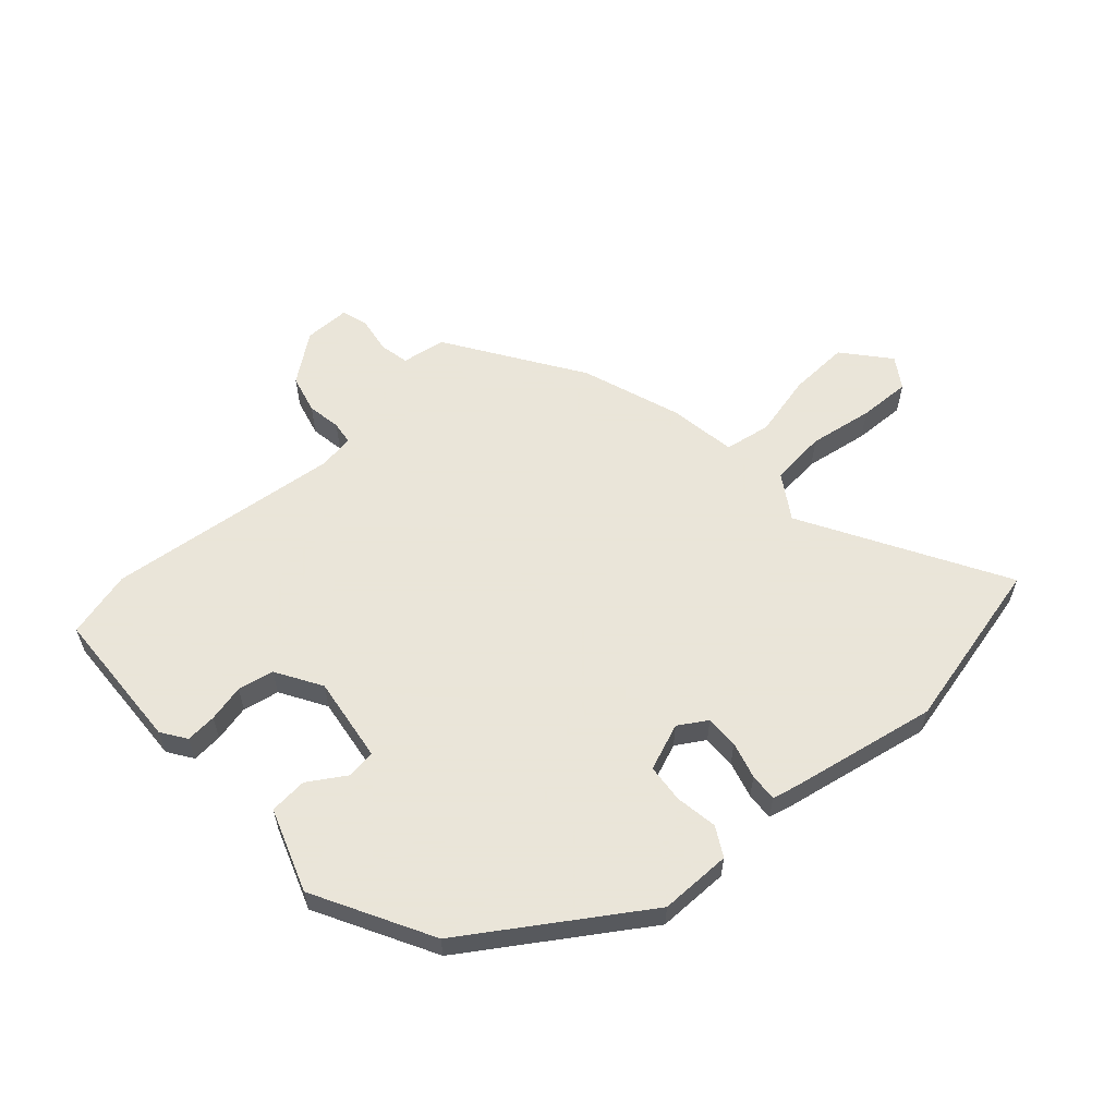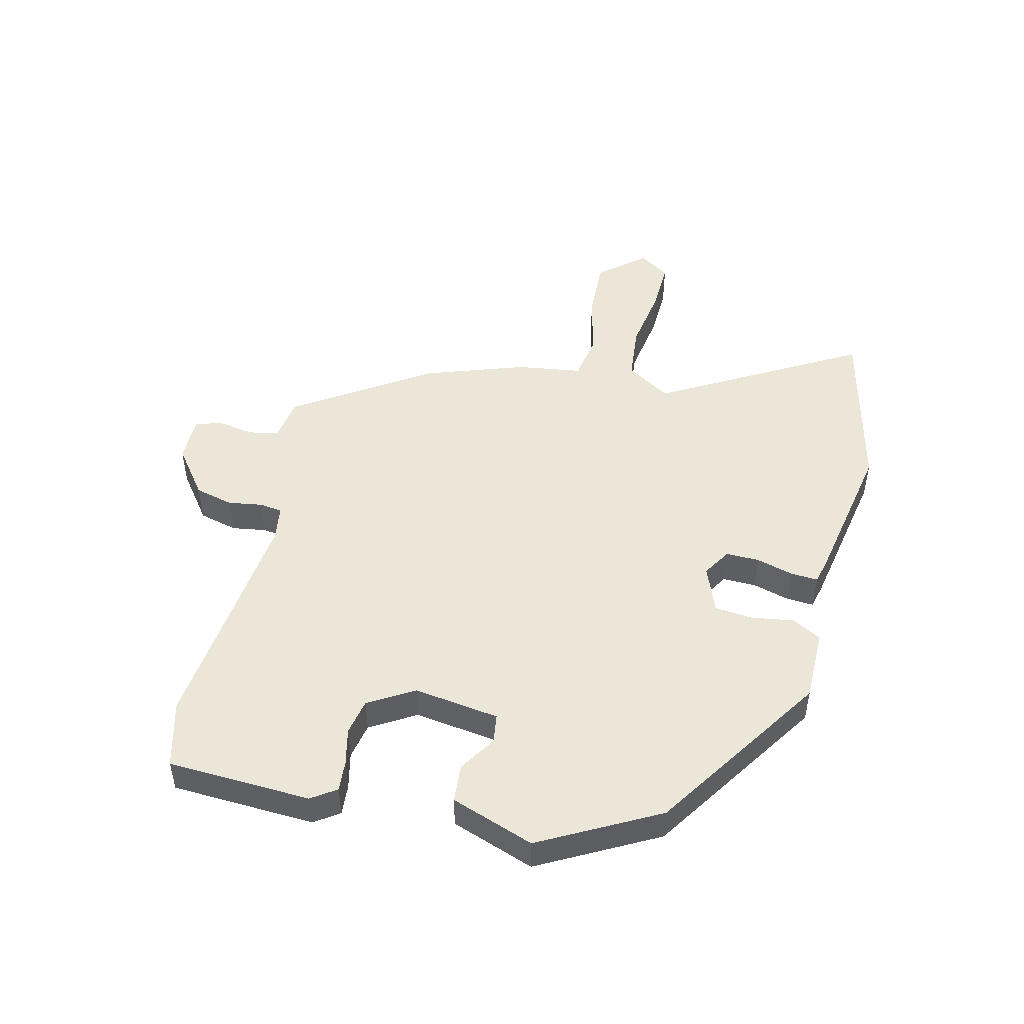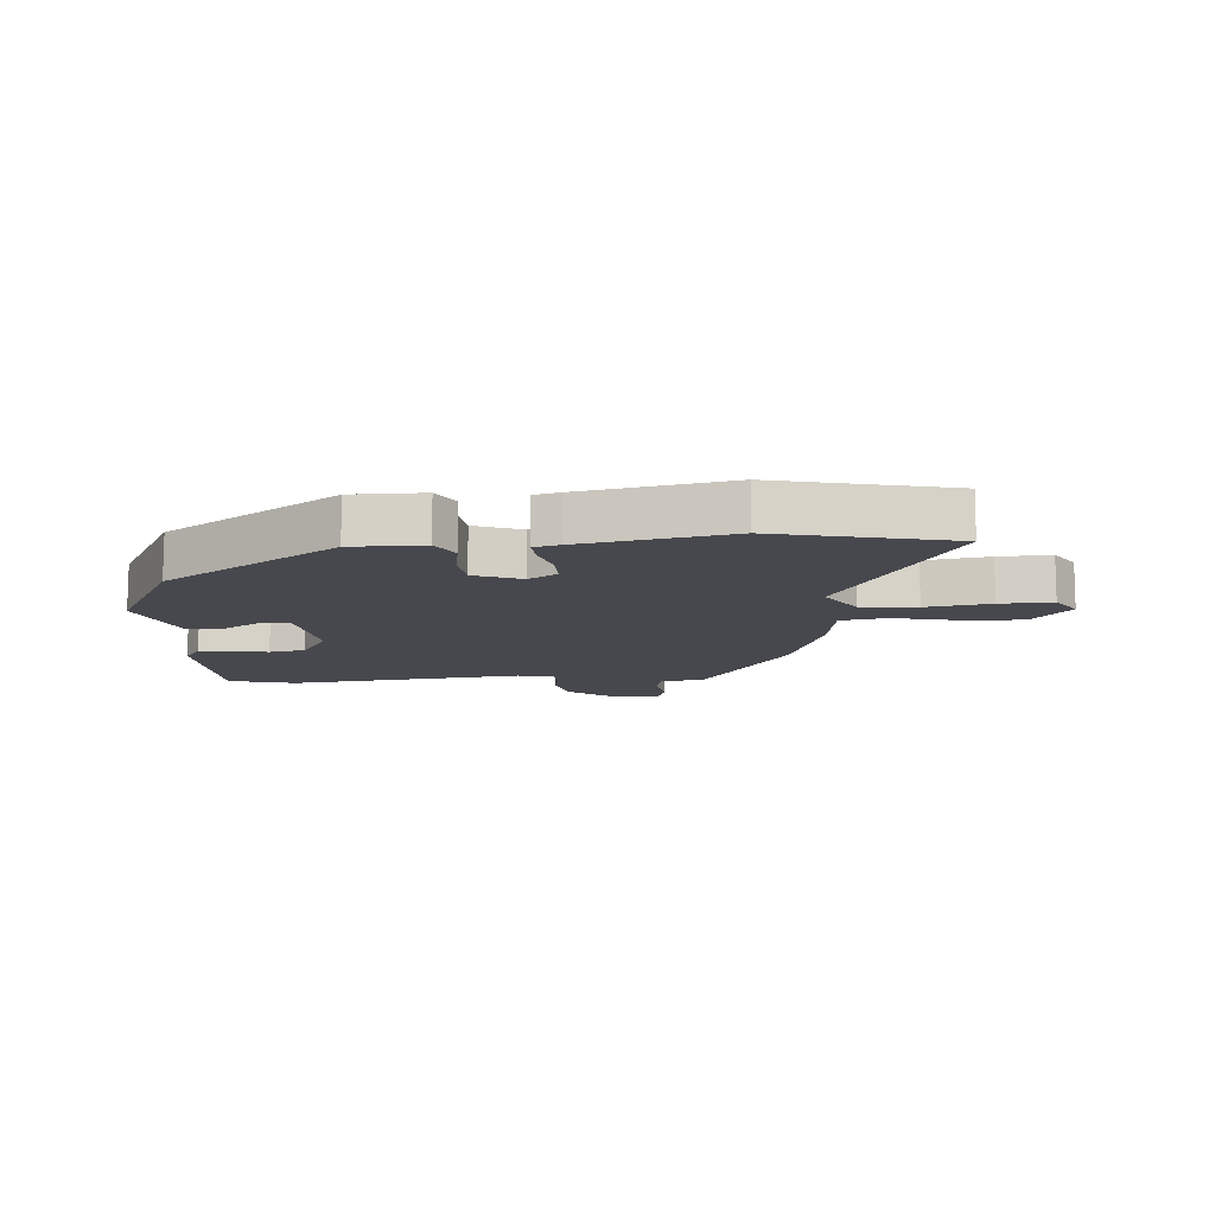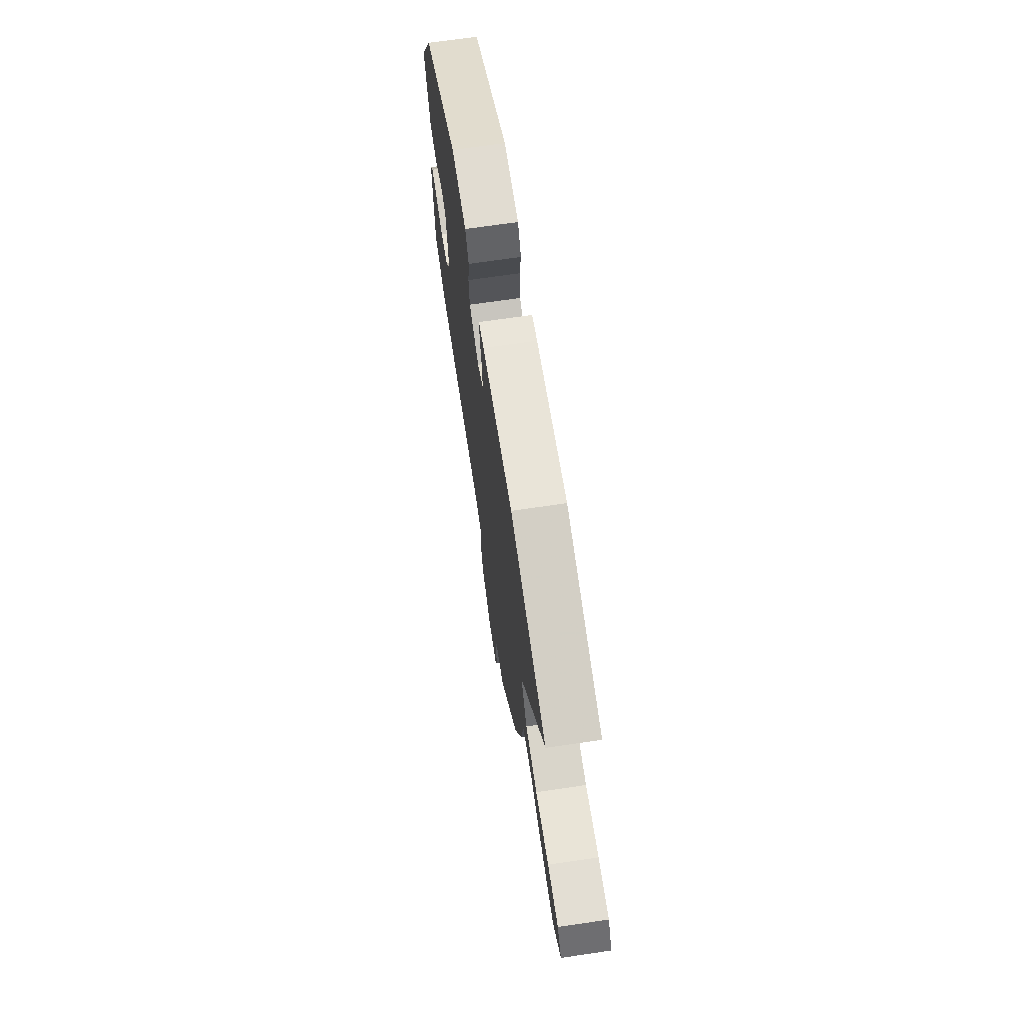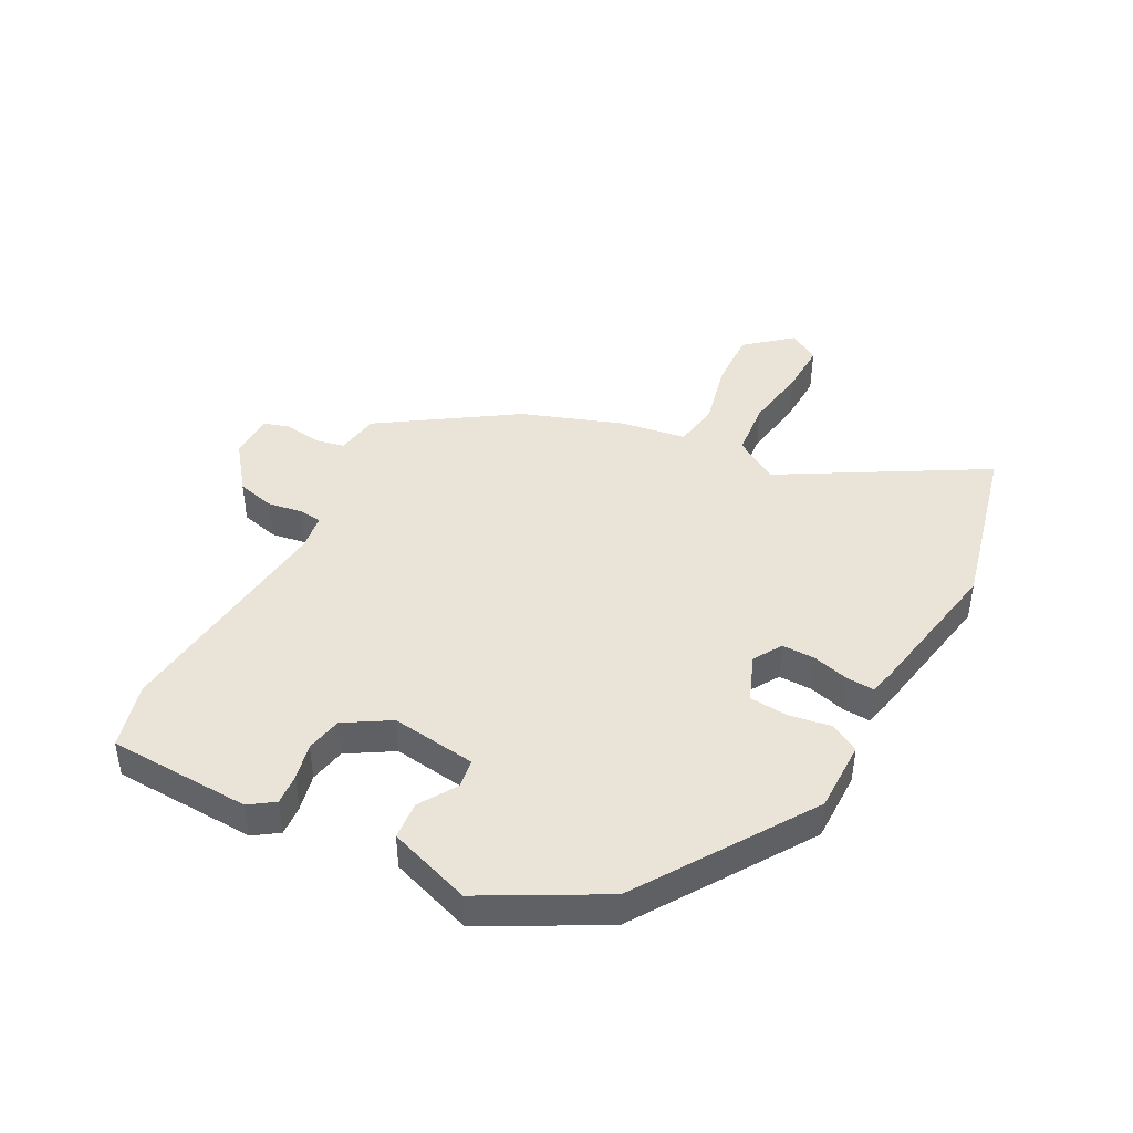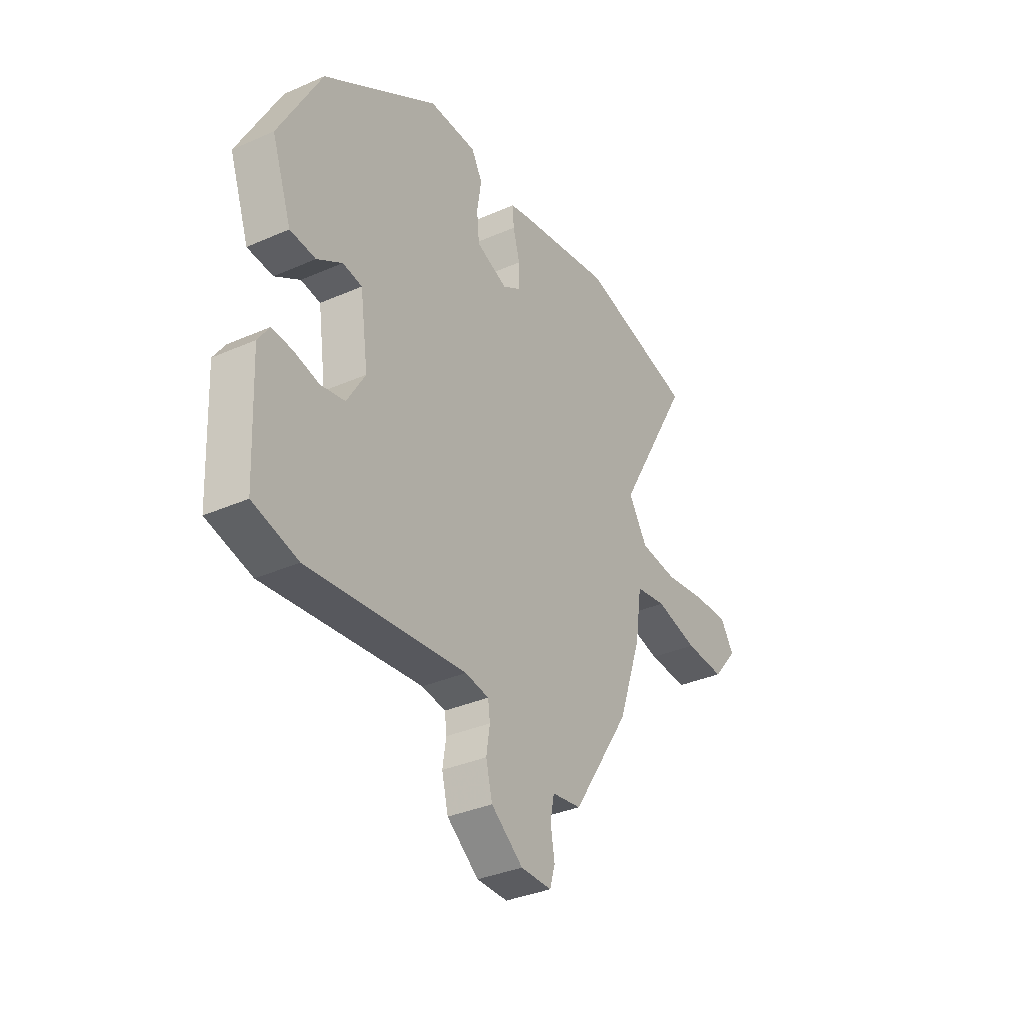
<metadata>
{"format":"obj","ext":"obj","renderer":"f3d","projection":"perspective","resolution":1024,"background":"white","views":[{"elev":58.6,"azim":-41.9,"up":"+Y"},{"elev":48.8,"azim":-76.4,"up":"+Y"},{"elev":-11.7,"azim":4.4,"up":"+Y"},{"elev":69.2,"azim":81.6,"up":"+Z"},{"elev":43.5,"azim":-62.4,"up":"+Y"},{"elev":-34.8,"azim":-59.5,"up":"+Z"}]}
</metadata>
<code>
v 0.428 0.07 -0.32
v 0.283 0.07 -0.541
v 0.21 0.07 -0.552
v 0.2 0.07 -0.601
v 0.21 0.07 -0.662
v 0.197 0.07 -0.706
v 0.12 0.07 -0.706
v 0.041 0.07 -0.646
v 0.025 0.07 -0.582
v 0.034 0.07 -0.525
v 0.029 0.07 -0.487
v -0.03 0.07 -0.478
v -0.42 0.07 -0.521
v -0.531 0.07 -0.492
v -0.542 0.07 -0.254
v -0.514 0.07 -0.213
v -0.463 0.07 -0.217
v -0.402 0.07 -0.231
v -0.342 0.07 -0.219
v -0.297 0.07 -0.144
v -0.317 0.07 -0.002
v -0.365 0.07 0.005
v -0.427 0.07 -0.034
v -0.49 0.07 -0.029
v -0.539 0.07 0.109
v -0.434 0.07 0.304
v -0.149 0.07 0.492
v -0.03 0.07 0.492
v -0.003 0.07 0.444
v -0.014 0.07 0.374
v -0.008 0.07 0.31
v 0.07 0.07 0.28
v 0.117 0.07 0.309
v 0.116 0.07 0.364
v 0.099 0.07 0.425
v 0.096 0.07 0.471
v 0.138 0.07 0.481
v 0.383 0.07 0.527
v 0.67 0.07 0.46
v 0.481 0.07 0.129
v 0.528 0.07 0.055
v 0.621 0.07 0.046
v 0.728 0.07 0.063
v 0.815 0.07 0.066
v 0.848 0.07 0.015
v 0.785 0.07 -0.06
v 0.685 0.07 -0.056
v 0.579 0.07 -0.031
v 0.502 0.07 -0.044
v 0.486 0.07 -0.153
v 0.428 0 -0.32
v 0.283 0 -0.541
v 0.21 0 -0.552
v 0.2 0 -0.601
v 0.21 0 -0.662
v 0.197 0 -0.706
v 0.12 0 -0.706
v 0.041 0 -0.646
v 0.025 0 -0.582
v 0.034 0 -0.525
v 0.029 0 -0.487
v -0.03 0 -0.478
v -0.42 0 -0.521
v -0.531 0 -0.492
v -0.542 0 -0.254
v -0.514 0 -0.213
v -0.463 0 -0.217
v -0.402 0 -0.231
v -0.342 0 -0.219
v -0.297 0 -0.144
v -0.317 0 -0.002
v -0.365 0 0.005
v -0.427 0 -0.034
v -0.49 0 -0.029
v -0.539 0 0.109
v -0.434 0 0.304
v -0.149 0 0.492
v -0.03 0 0.492
v -0.003 0 0.444
v -0.014 0 0.374
v -0.008 0 0.31
v 0.07 0 0.28
v 0.117 0 0.309
v 0.116 0 0.364
v 0.099 0 0.425
v 0.096 0 0.471
v 0.138 0 0.481
v 0.383 0 0.527
v 0.67 0 0.46
v 0.481 0 0.129
v 0.528 0 0.055
v 0.621 0 0.046
v 0.728 0 0.063
v 0.815 0 0.066
v 0.848 0 0.015
v 0.785 0 -0.06
v 0.685 0 -0.056
v 0.579 0 -0.031
v 0.502 0 -0.044
v 0.486 0 -0.153
f 49 50 1 2
f 45 46 47 48
f 45 48 49
f 42 43 44 45
f 41 42 45 49
f 40 41 49 2
f 38 39 40
f 34 35 36 37
f 33 34 37 38
f 27 28 29 30
f 27 30 31
f 26 27 31
f 25 26 31 32
f 22 23 24 25
f 21 22 25 32
f 15 16 17 18
f 13 14 15 18
f 12 13 18 19
f 11 12 19 20
f 7 8 9 10
f 7 10 11
f 4 5 6 7
f 3 4 7 11
f 33 38 40 2
f 20 21 32 33
f 11 20 33
f 2 3 11 33
f 52 51 100 99
f 98 97 96 95
f 99 98 95
f 95 94 93 92
f 99 95 92 91
f 52 99 91 90
f 90 89 88
f 87 86 85 84
f 88 87 84 83
f 80 79 78 77
f 81 80 77
f 81 77 76
f 82 81 76 75
f 75 74 73 72
f 82 75 72 71
f 68 67 66 65
f 68 65 64 63
f 69 68 63 62
f 70 69 62 61
f 60 59 58 57
f 61 60 57
f 57 56 55 54
f 61 57 54 53
f 52 90 88 83
f 83 82 71 70
f 83 70 61
f 83 61 53 52
f 1 51 52 2
f 2 52 53 3
f 3 53 54 4
f 4 54 55 5
f 5 55 56 6
f 6 56 57 7
f 7 57 58 8
f 8 58 59 9
f 9 59 60 10
f 10 60 61 11
f 11 61 62 12
f 12 62 63 13
f 13 63 64 14
f 14 64 65 15
f 15 65 66 16
f 16 66 67 17
f 17 67 68 18
f 18 68 69 19
f 19 69 70 20
f 20 70 71 21
f 21 71 72 22
f 22 72 73 23
f 23 73 74 24
f 24 74 75 25
f 25 75 76 26
f 26 76 77 27
f 27 77 78 28
f 28 78 79 29
f 29 79 80 30
f 30 80 81 31
f 31 81 82 32
f 32 82 83 33
f 33 83 84 34
f 34 84 85 35
f 35 85 86 36
f 36 86 87 37
f 37 87 88 38
f 38 88 89 39
f 39 89 90 40
f 40 90 91 41
f 41 91 92 42
f 42 92 93 43
f 43 93 94 44
f 44 94 95 45
f 45 95 96 46
f 46 96 97 47
f 47 97 98 48
f 48 98 99 49
f 49 99 100 50
f 50 100 51 1

</code>
